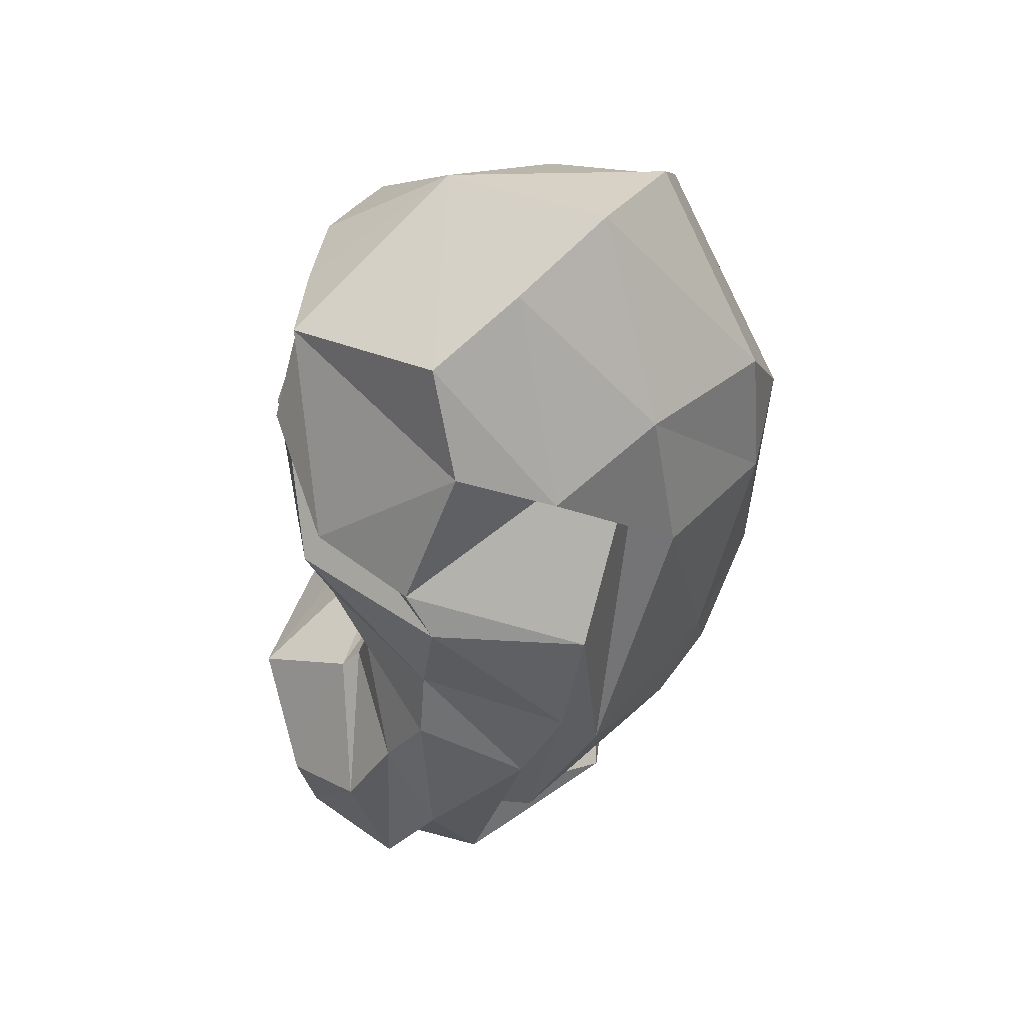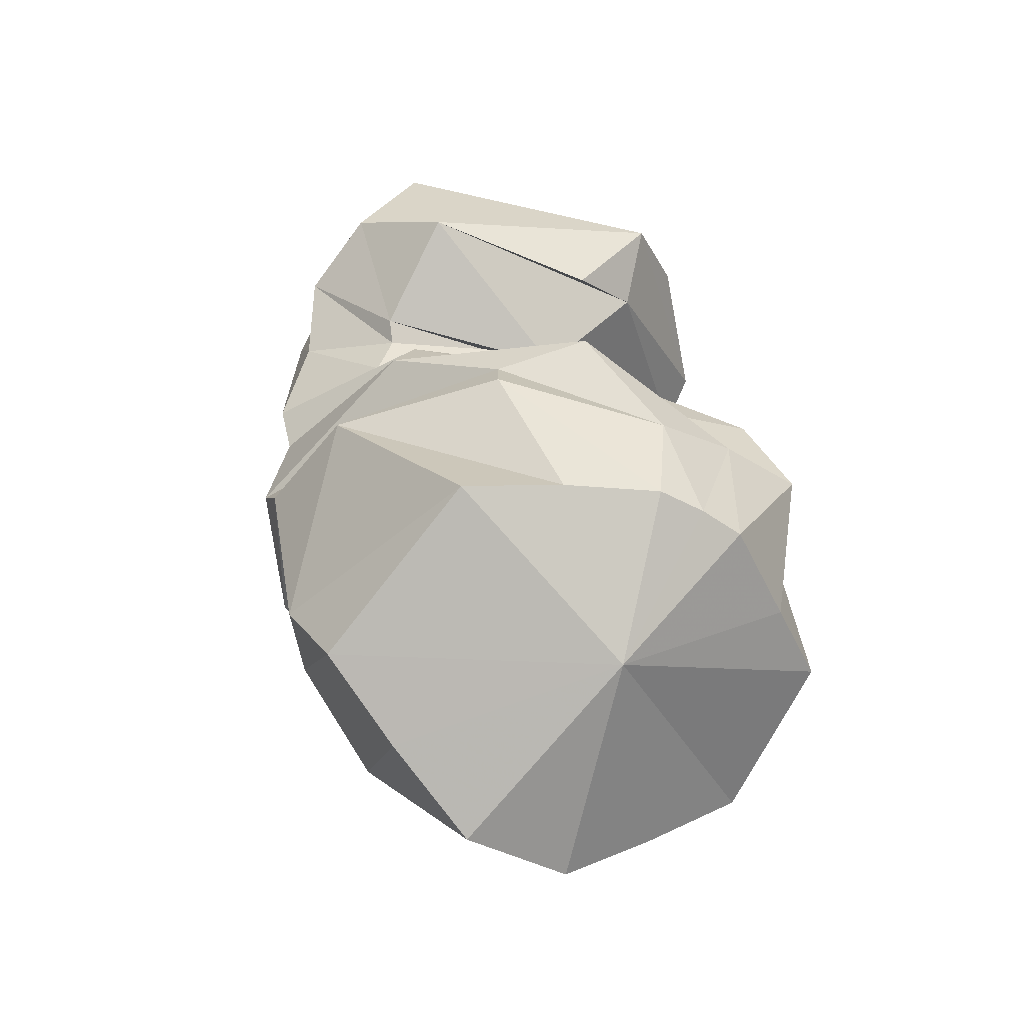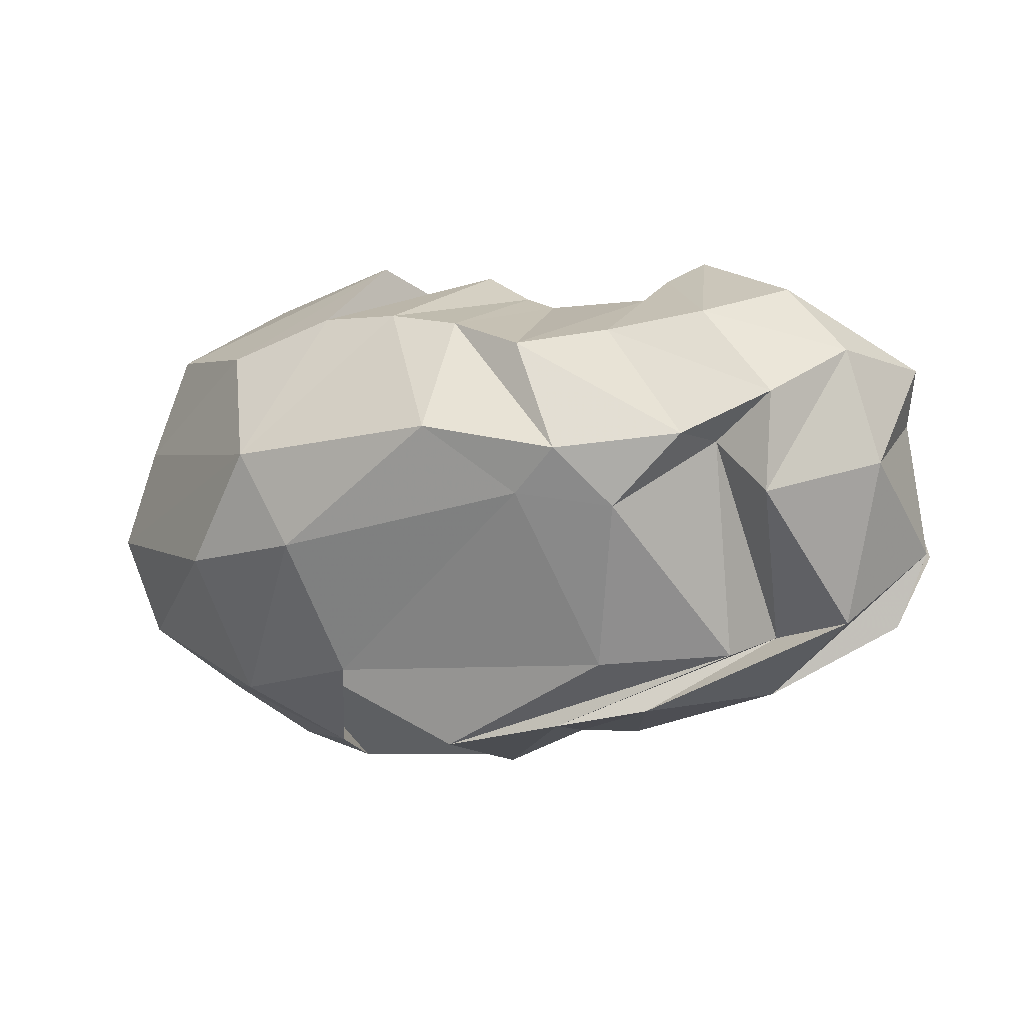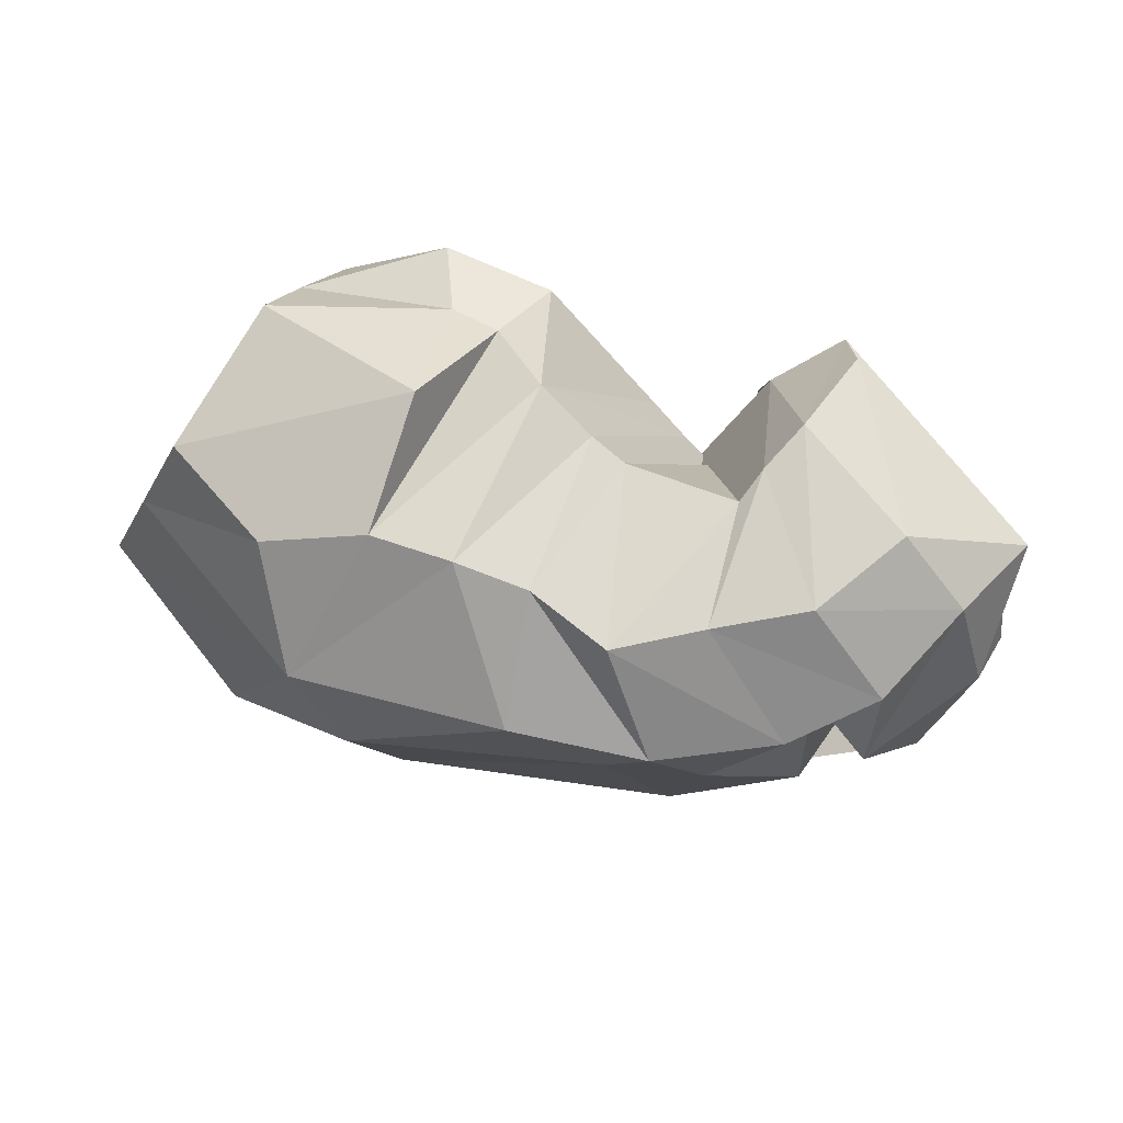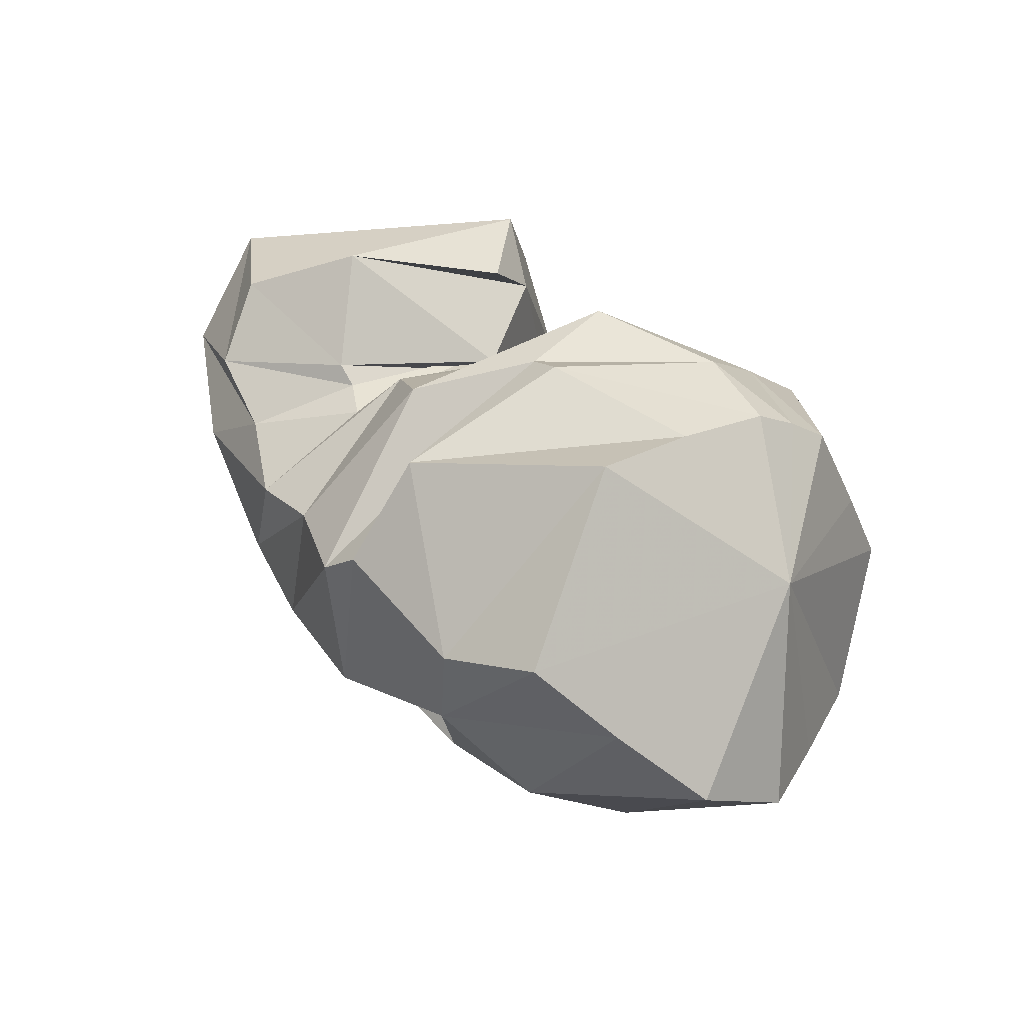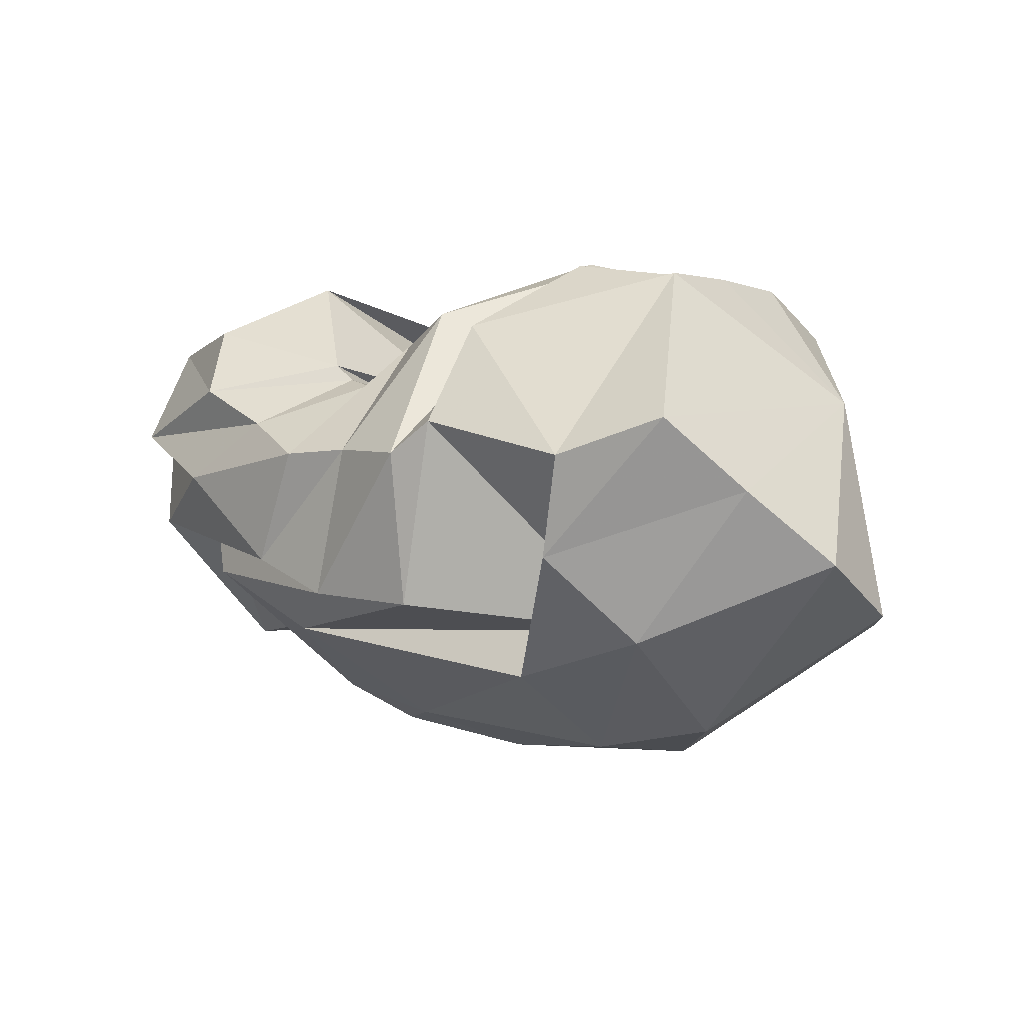
<metadata>
{"format":"obj","ext":"obj","renderer":"f3d","projection":"perspective","resolution":1024,"background":"white","views":[{"elev":-52.4,"azim":-99.9,"up":"+Z"},{"elev":41.3,"azim":-98.8,"up":"+Y"},{"elev":-10.2,"azim":22.7,"up":"+Z"},{"elev":43.2,"azim":14.5,"up":"+Z"},{"elev":39.5,"azim":-128.1,"up":"+Y"},{"elev":6.5,"azim":-146.1,"up":"+Y"}]}
</metadata>
<code>
v 73.04 147.3 147.9
v 108.1 176.3 179.5
v 147.1 167.7 197.5
v 193.2 152.6 173.1
v 220.5 142.9 174.7
v 231.7 140.6 164.4
v 245 140.1 151.1
v 242.6 129.1 163.4
v 235.1 142.7 152.2
v 257.6 150.8 185.6
v 279.2 166.8 194.9
v 85.9 140.3 144.7
v 105.1 167.5 191.4
v 148.5 147.8 221.5
v 184.6 144.3 213.3
v -1 -1 -1
v -2 -2 -2
v -3 -3 -3
v -4 -4 -4
v -5 -5 -5
v -6 -6 -6
v -7 -7 -7
v 85.9 140.3 144.7
v 101.6 134 206.7
v 157.2 123.7 215.6
v 173.6 119.4 213.3
v 195.5 90.15 218.2
v 213.2 83.93 206.6
v 224.7 80.19 201.2
v 261.4 74.55 198.5
v 267.2 82.22 206.6
v 276.6 95.1 215.6
v 286.2 140.8 207.8
v 85.9 140.3 144.7
v 100.1 105.7 219.5
v 160.3 73.93 221.3
v -8 -8 -8
v -9 -9 -9
v -10 -10 -10
v -11 -11 -11
v -12 -12 -12
v -13 -13 -13
v -14 -14 -14
v -15 -15 -15
v 85.9 140.3 144.7
v 82.08 64.28 190.8
v 119.2 37.44 182.3
v 155.5 37.67 193.3
v 182.7 34.88 191.1
v 206.6 34.05 185.7
v 232.4 26.43 174.3
v 260.4 38.17 178.8
v 290.4 48.07 184.7
v 312.6 74.1 196.4
v 275.4 155.4 185.9
v 85.9 140.3 144.7
v 64.83 70.59 158.1
v 131.6 20.26 143.3
v 136.2 34.4 141.5
v 204.2 13.01 145.7
v 247.7 20.12 136.3
v 286.9 33.45 140.5
v 313.7 45.79 154.8
v 332.8 71.83 172.8
v 348.8 106.8 171.9
v -16 -16 -16
v 85.9 140.3 144.7
v 48.2 79.42 126.6
v 104.4 37.03 110.1
v 146.9 26.08 111.4
v 231.9 26.31 123.5
v 262.9 34.39 118.3
v 292.6 53.64 141.2
v 310.3 49.85 122.5
v 340.9 81.59 135.4
v 341.8 121.8 156.1
v 275.4 155.4 185.9
v 85.9 140.3 144.7
v 50.71 99.6 95.14
v 107.3 73.06 68.34
v 153.9 56.7 71.29
v 246.6 64.55 70.04
v 287.6 81.49 73.15
v 297.4 105 81.2
v 324.6 96.65 84.07
v 346.2 126.9 111
v 333 147.8 149.2
v 275.4 155.4 185.9
v 85.9 140.3 144.7
v 71.78 123.7 74.89
v 131.7 101.1 50.42
v 116.4 74.19 82.23
v 183.7 81.87 45.96
v 224.8 81.47 51.23
v 254.3 90.54 56.09
v 292.2 117 62.95
v 334.7 128.4 85.8
v 341.1 158.5 114.7
v -17 -17 -17
v 85.9 140.3 144.7
v 91.94 147.1 57.47
v 124.8 134.5 47.04
v 173.6 143.3 46.24
v 186.6 132.6 43.14
v 215.1 131.5 53.51
v 237.9 129.1 52.37
v 262.7 137.9 64.68
v 289.9 148.3 69.83
v 299.9 168.8 89.62
v 275.4 155.4 185.9
v 85.9 140.3 144.7
v 114.4 191.3 103.4
v 172 173.8 69.31
v -18 -18 -18
v -19 -19 -19
v -20 -20 -20
v -21 -21 -21
v -22 -22 -22
v -23 -23 -23
v -24 -24 -24
v -25 -25 -25
v 85.9 140.3 144.7
v 112.9 188.9 135.4
v 162.9 193.7 122.3
v 175.9 187.8 124.1
v 200.4 177.1 91.48
v 221.5 165.2 100.8
v 230.6 151.3 88.01
v 243.2 152.7 94.8
v 250 157.7 94.85
v 271.3 184.9 116.2
v 251.1 167.4 166.7
v 85.9 140.3 144.7
v 110.1 184.6 165.9
v 140.6 185.9 173.1
v 178.3 194.5 154
v -26 -26 -26
v -27 -27 -27
v -28 -28 -28
v -29 -29 -29
v -30 -30 -30
v -31 -31 -31
v -32 -32 -32
v 85.9 140.3 144.7
v 114 164.5 172.3
v 144.7 156.2 188.2
v 188.2 140.8 165.4
v 212.2 132.8 167.3
v 222.2 131.4 157.3
v 240.2 128.1 143.4
v 248.1 118.5 154.4
v 248.2 137.6 147
v 271.3 149.7 179.7
v 275.4 155.4 185.9
g foo
f 1 1 2
f 1 13 2
f 2 13 3
f 13 14 3
f 3 14 4
f 14 15 4
f 4 15 5
f 5 15 27
f 15 26 27
f 5 27 6
f 27 28 6
f 6 28 7
f 28 29 7
f 7 29 8
f 29 30 8
f 8 30 9
f 30 31 9
f 9 31 10
f 31 32 10
f 10 32 11
f 32 33 11
f 1 1 13
f 1 24 13
f 13 24 14
f 24 25 14
f 14 25 15
f 25 26 15
f 1 1 24
f 1 35 24
f 24 35 25
f 35 36 25
f 25 36 26
f 26 36 48
f 36 47 48
f 26 48 27
f 48 49 27
f 27 49 28
f 49 50 28
f 28 50 29
f 50 51 29
f 29 51 30
f 51 52 30
f 30 52 31
f 52 53 31
f 31 53 32
f 53 54 32
f 32 54 33
f 54 11 33
f 1 1 35
f 1 46 35
f 35 46 36
f 46 47 36
f 1 1 46
f 1 57 46
f 46 57 47
f 57 58 47
f 47 58 48
f 58 58 48
f 48 58 49
f 58 60 49
f 49 60 50
f 60 61 50
f 50 61 51
f 61 62 51
f 51 62 52
f 62 63 52
f 52 63 53
f 63 64 53
f 53 64 54
f 64 65 54
f 54 65 11
f 11 65 11
f 65 76 11
f 1 1 57
f 1 68 57
f 57 68 58
f 68 69 58
f 69 58 58
f 69 70 58
f 58 70 60
f 70 71 60
f 60 71 61
f 71 72 61
f 61 72 62
f 72 73 62
f 62 73 63
f 73 74 63
f 63 74 64
f 74 75 64
f 64 75 65
f 75 76 65
f 1 1 68
f 1 79 68
f 68 79 69
f 79 80 69
f 69 80 70
f 80 81 70
f 70 81 71
f 81 82 71
f 71 82 72
f 82 83 72
f 72 83 73
f 83 84 73
f 73 84 74
f 84 85 74
f 74 85 75
f 85 86 75
f 75 86 76
f 86 87 76
f 76 87 11
f 87 11 11
f 1 1 79
f 1 90 79
f 79 90 80
f 90 91 80
f 80 91 81
f 91 92 81
f 81 92 82
f 92 93 82
f 82 93 83
f 93 94 83
f 83 94 84
f 94 95 84
f 84 95 85
f 95 96 85
f 85 96 86
f 96 97 86
f 86 97 87
f 97 98 87
f 87 98 11
f 11 98 11
f 98 109 11
f 1 1 90
f 1 101 90
f 90 101 91
f 101 102 91
f 91 102 92
f 102 103 92
f 92 103 93
f 103 104 93
f 93 104 94
f 104 105 94
f 94 105 95
f 105 106 95
f 95 106 96
f 106 107 96
f 96 107 97
f 107 108 97
f 97 108 98
f 108 109 98
f 1 1 101
f 1 112 101
f 101 112 102
f 112 113 102
f 102 113 103
f 103 113 125
f 113 124 125
f 103 125 104
f 125 126 104
f 104 126 105
f 126 127 105
f 105 127 106
f 127 128 106
f 106 128 107
f 128 129 107
f 107 129 108
f 129 130 108
f 108 130 109
f 130 131 109
f 109 131 11
f 131 132 11
f 1 1 112
f 1 123 112
f 112 123 113
f 123 124 113
f 1 1 123
f 1 134 123
f 123 134 124
f 134 135 124
f 124 135 125
f 135 136 125
f 125 136 126
f 126 136 5
f 136 4 5
f 126 5 127
f 5 6 127
f 127 6 128
f 6 7 128
f 128 7 129
f 7 8 129
f 129 8 130
f 8 9 130
f 130 9 131
f 9 10 131
f 131 10 132
f 10 11 132
f 1 1 134
f 1 2 134
f 134 2 135
f 2 3 135
f 135 3 136
f 3 4 136
g

</code>
